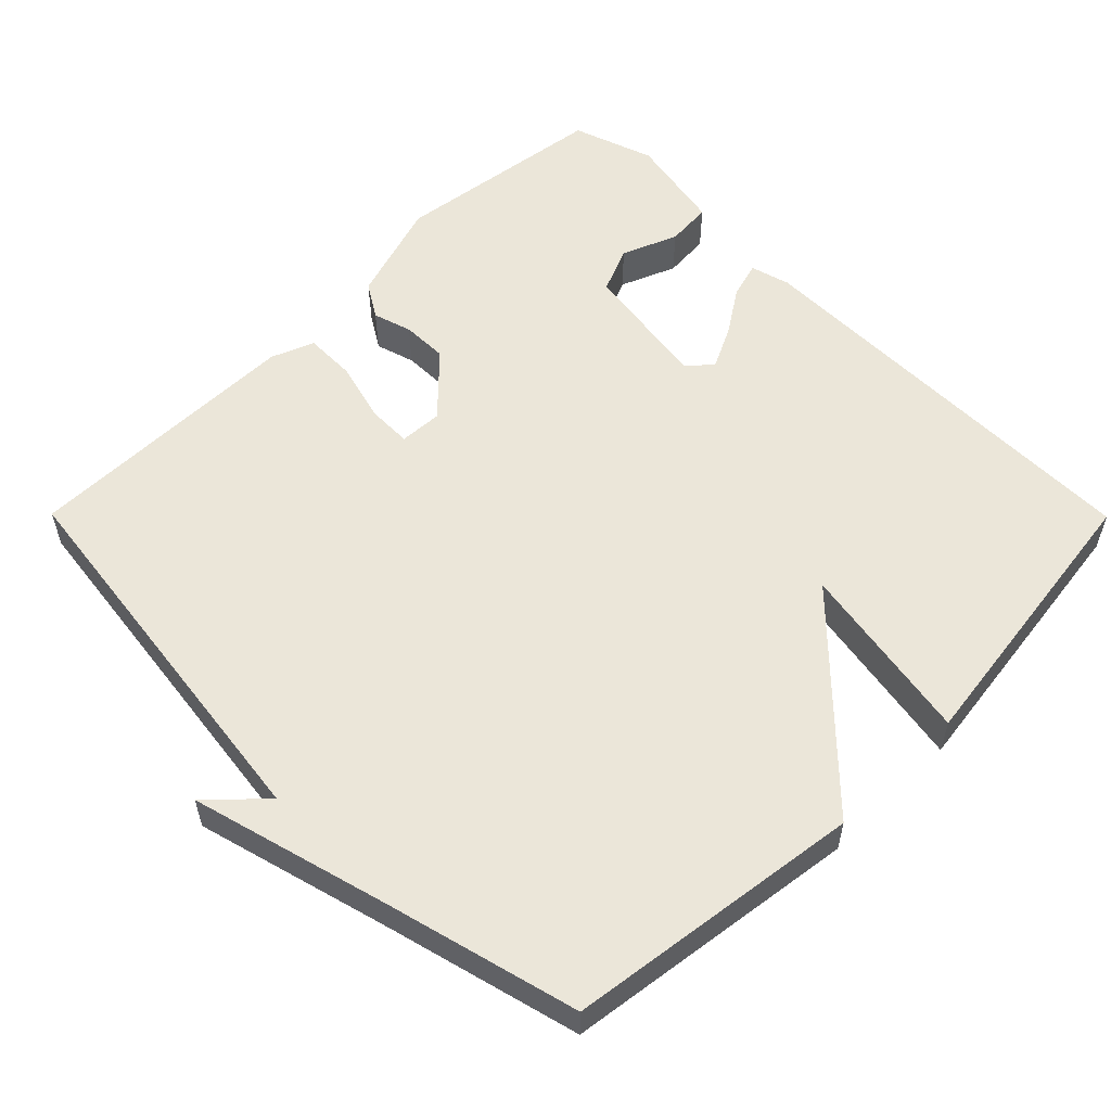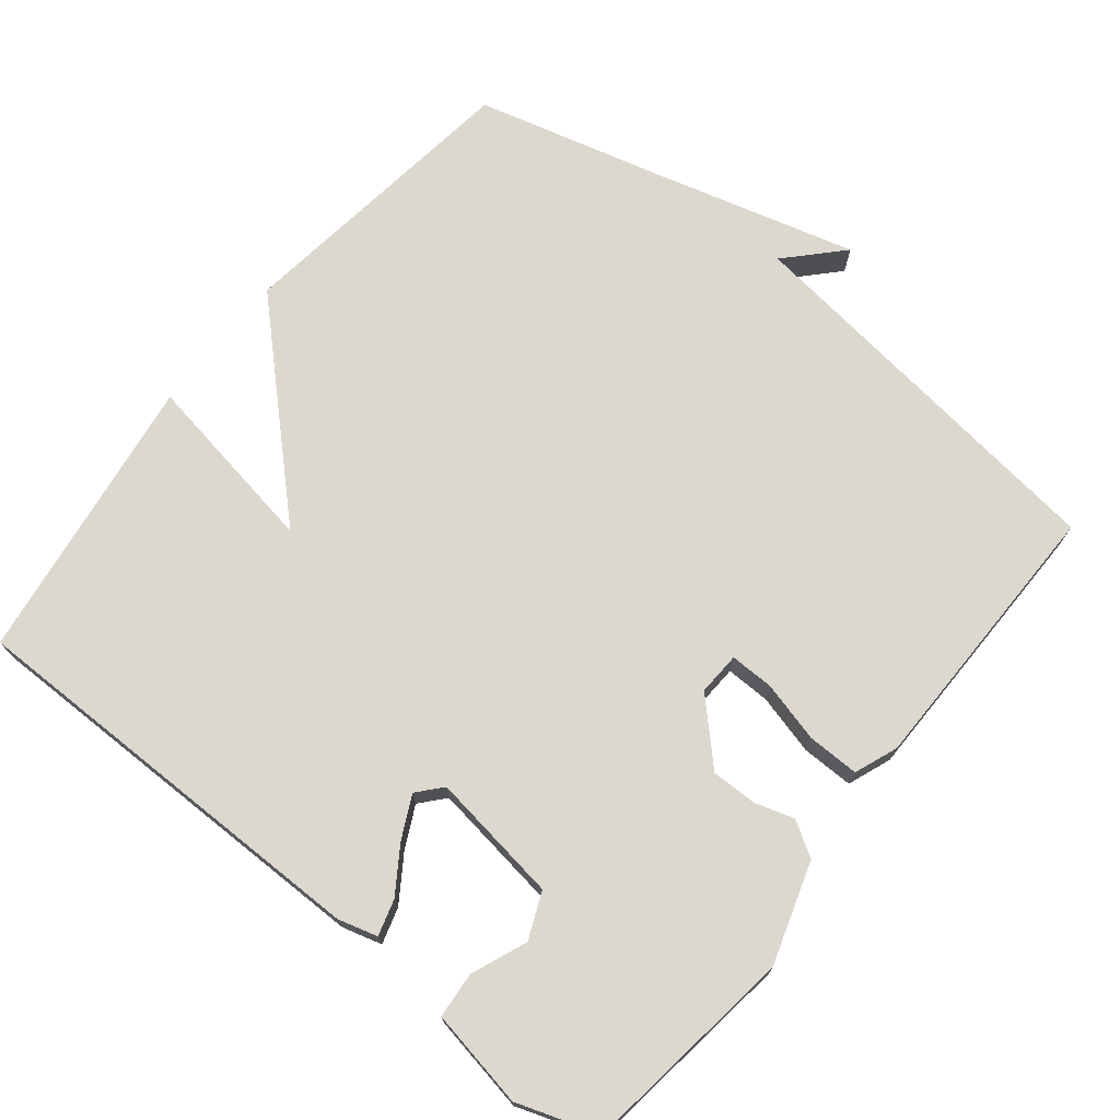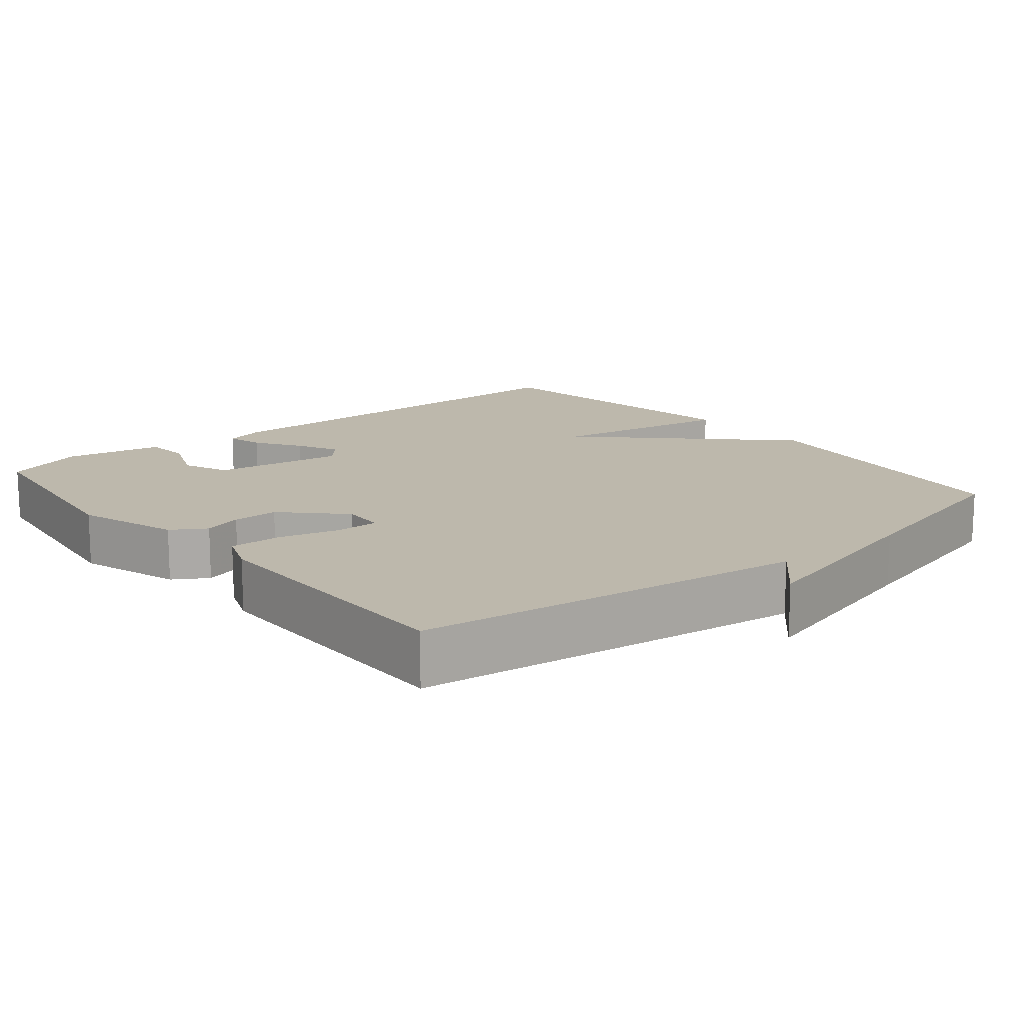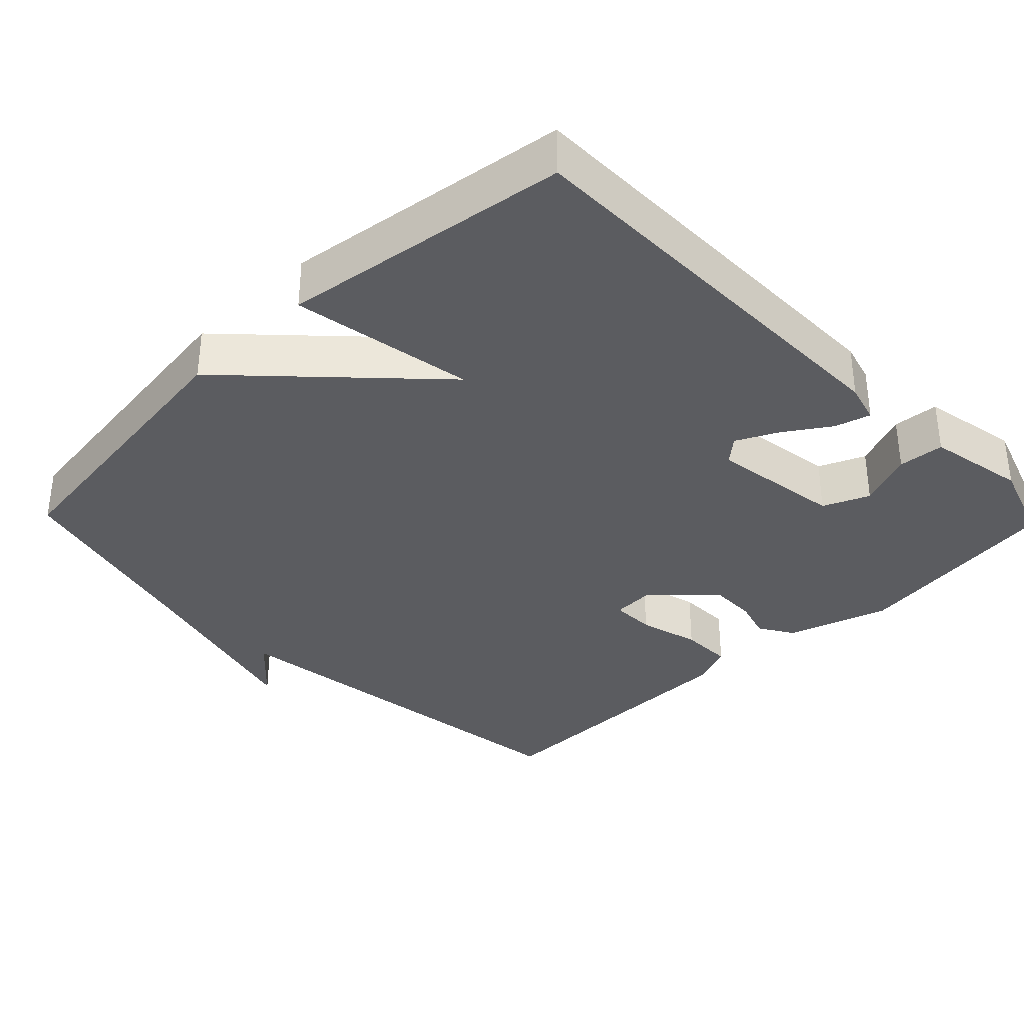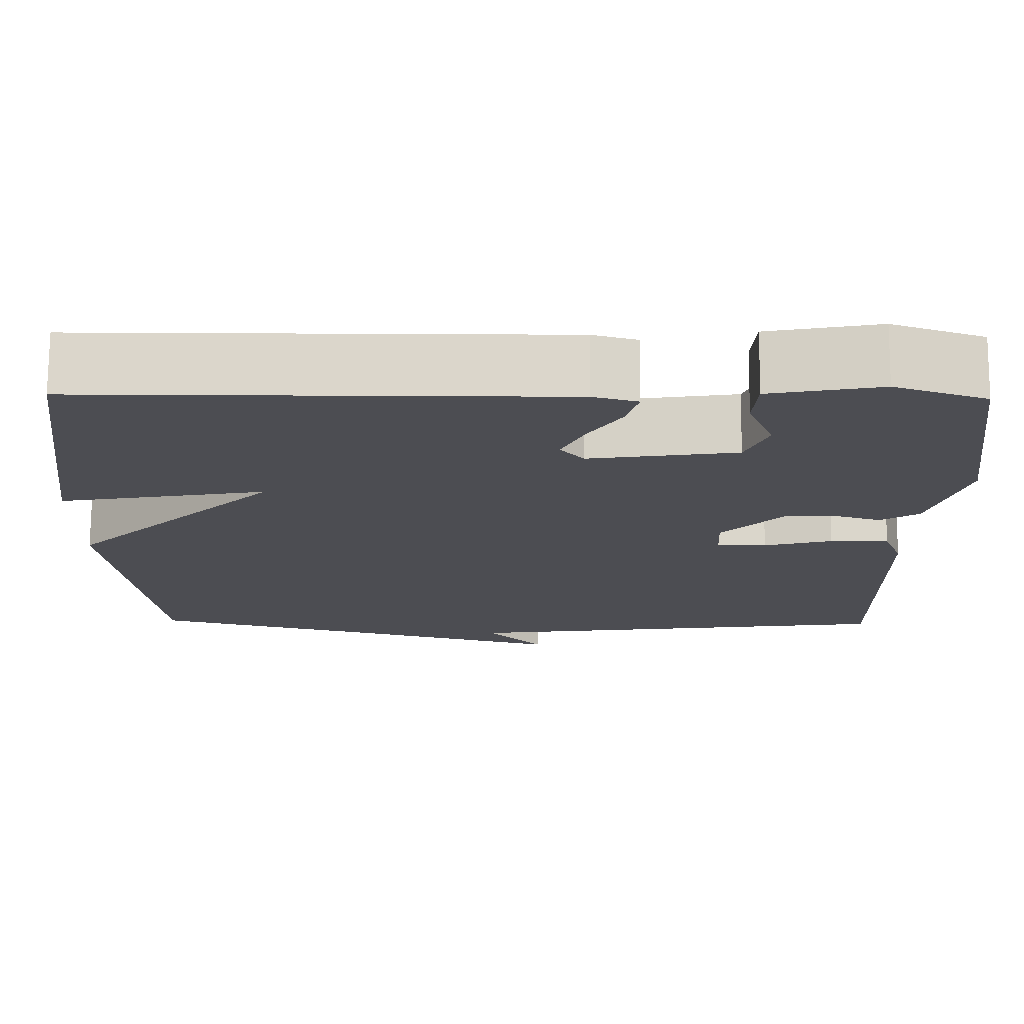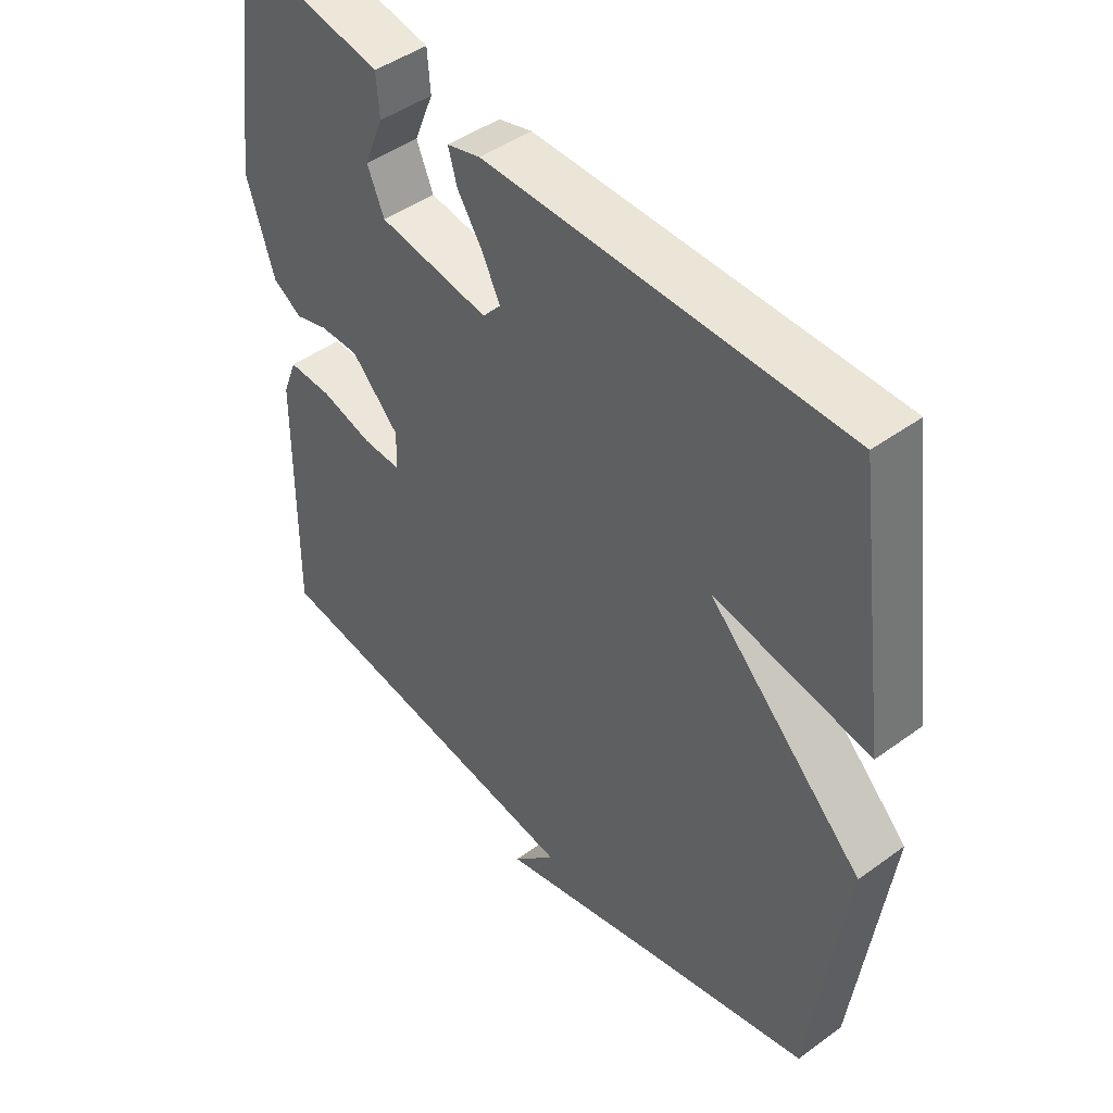
<metadata>
{"format":"obj","ext":"obj","renderer":"f3d","projection":"perspective","resolution":1024,"background":"white","views":[{"elev":56.3,"azim":-134.8,"up":"+Y"},{"elev":72.6,"azim":38.6,"up":"+Y"},{"elev":14.8,"azim":140.5,"up":"+Y"},{"elev":-35.1,"azim":-45.9,"up":"+Y"},{"elev":73.6,"azim":0.3,"up":"+Z"},{"elev":45.7,"azim":-129.9,"up":"+Z"}]}
</metadata>
<code>
v -0.5 0.07 -0.5
v -0.554 0.07 -0.095
v -0.304 0.07 0.148
v -0.554 0.07 0.105
v -0.5 0.07 0.5
v 0.076 0.07 0.501
v 0.13 0.07 0.486
v 0.116 0.07 0.437
v 0.075 0.07 0.375
v 0.047 0.07 0.318
v 0.076 0.07 0.285
v 0.254 0.07 0.311
v 0.281 0.07 0.374
v 0.25 0.07 0.45
v 0.255 0.07 0.513
v 0.389 0.07 0.538
v 0.5 0.07 0.5
v 0.54 0.07 0.208
v 0.496 0.07 0.069
v 0.449 0.07 0.04
v 0.396 0.07 0.056
v 0.333 0.07 0.057
v 0.256 0.07 -0.021
v 0.259 0.07 -0.08
v 0.319 0.07 -0.079
v 0.402 0.07 -0.057
v 0.473 0.07 -0.056
v 0.496 0.07 -0.115
v 0.5 0.07 -0.5
v -0.037 0.07 -0.568
v 0.033 0.07 -0.641
v -0.237 0.07 -0.568
v -0.5 0 -0.5
v -0.554 0 -0.095
v -0.304 0 0.148
v -0.554 0 0.105
v -0.5 0 0.5
v 0.076 0 0.501
v 0.13 0 0.486
v 0.116 0 0.437
v 0.075 0 0.375
v 0.047 0 0.318
v 0.076 0 0.285
v 0.254 0 0.311
v 0.281 0 0.374
v 0.25 0 0.45
v 0.255 0 0.513
v 0.389 0 0.538
v 0.5 0 0.5
v 0.54 0 0.208
v 0.496 0 0.069
v 0.449 0 0.04
v 0.396 0 0.056
v 0.333 0 0.057
v 0.256 0 -0.021
v 0.259 0 -0.08
v 0.319 0 -0.079
v 0.402 0 -0.057
v 0.473 0 -0.056
v 0.496 0 -0.115
v 0.5 0 -0.5
v -0.037 0 -0.568
v 0.033 0 -0.641
v -0.237 0 -0.568
f 30 31 32
f 30 32 1
f 29 30 1
f 28 29 1
f 27 28 1
f 26 27 1
f 25 26 1
f 24 25 1 2
f 23 24 2 3
f 22 23 3
f 21 22 3
f 19 20 21
f 18 19 21
f 17 18 21
f 16 17 21
f 15 16 21
f 13 14 15
f 13 15 21
f 12 13 21
f 11 12 21 3
f 7 8 9
f 6 7 9
f 5 6 9
f 4 5 9
f 3 4 9
f 3 9 10
f 3 10 11
f 64 63 62
f 33 64 62
f 33 62 61
f 33 61 60
f 33 60 59
f 33 59 58
f 33 58 57
f 34 33 57 56
f 35 34 56 55
f 35 55 54
f 35 54 53
f 53 52 51
f 53 51 50
f 53 50 49
f 53 49 48
f 53 48 47
f 47 46 45
f 53 47 45
f 53 45 44
f 35 53 44 43
f 41 40 39
f 41 39 38
f 41 38 37
f 41 37 36
f 41 36 35
f 42 41 35
f 43 42 35
f 1 33 34 2
f 2 34 35 3
f 3 35 36 4
f 4 36 37 5
f 5 37 38 6
f 6 38 39 7
f 7 39 40 8
f 8 40 41 9
f 9 41 42 10
f 10 42 43 11
f 11 43 44 12
f 12 44 45 13
f 13 45 46 14
f 14 46 47 15
f 15 47 48 16
f 16 48 49 17
f 17 49 50 18
f 18 50 51 19
f 19 51 52 20
f 20 52 53 21
f 21 53 54 22
f 22 54 55 23
f 23 55 56 24
f 24 56 57 25
f 25 57 58 26
f 26 58 59 27
f 27 59 60 28
f 28 60 61 29
f 29 61 62 30
f 30 62 63 31
f 31 63 64 32
f 32 64 33 1

</code>
